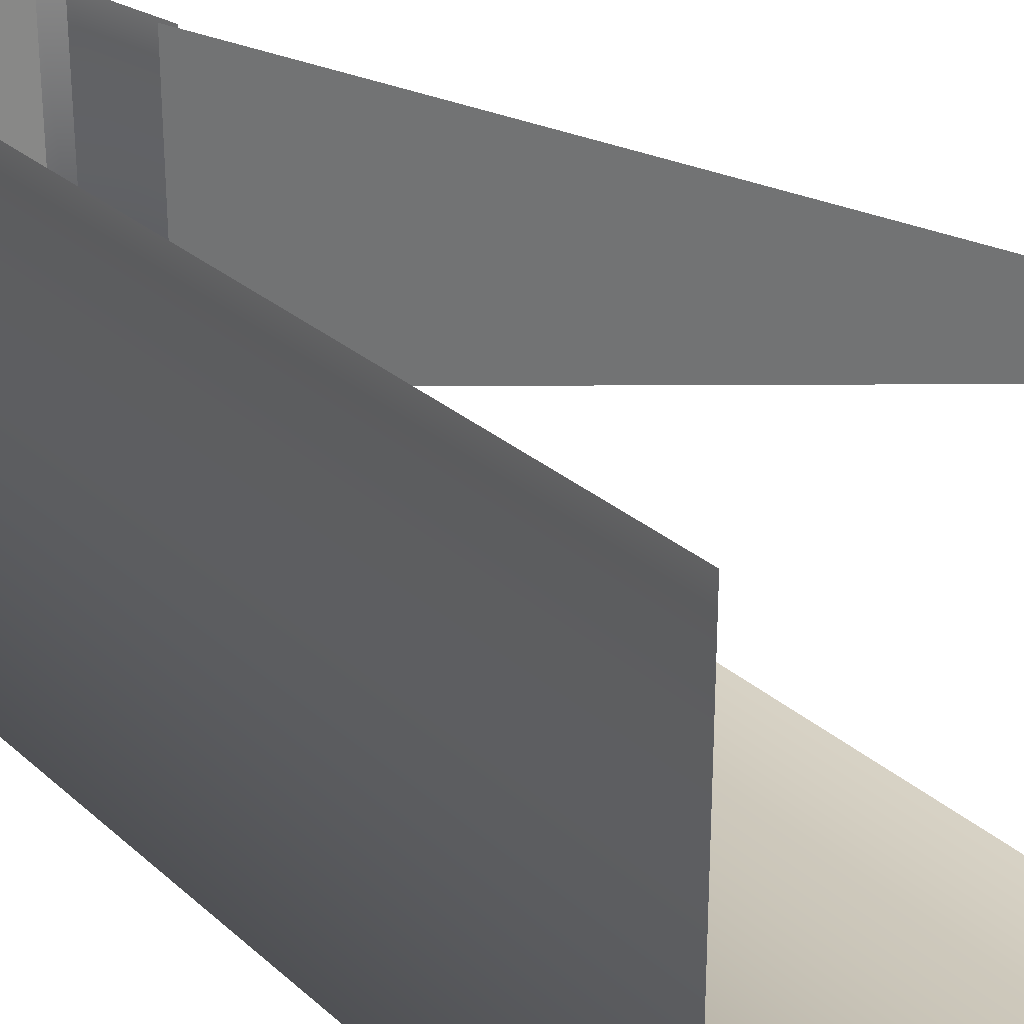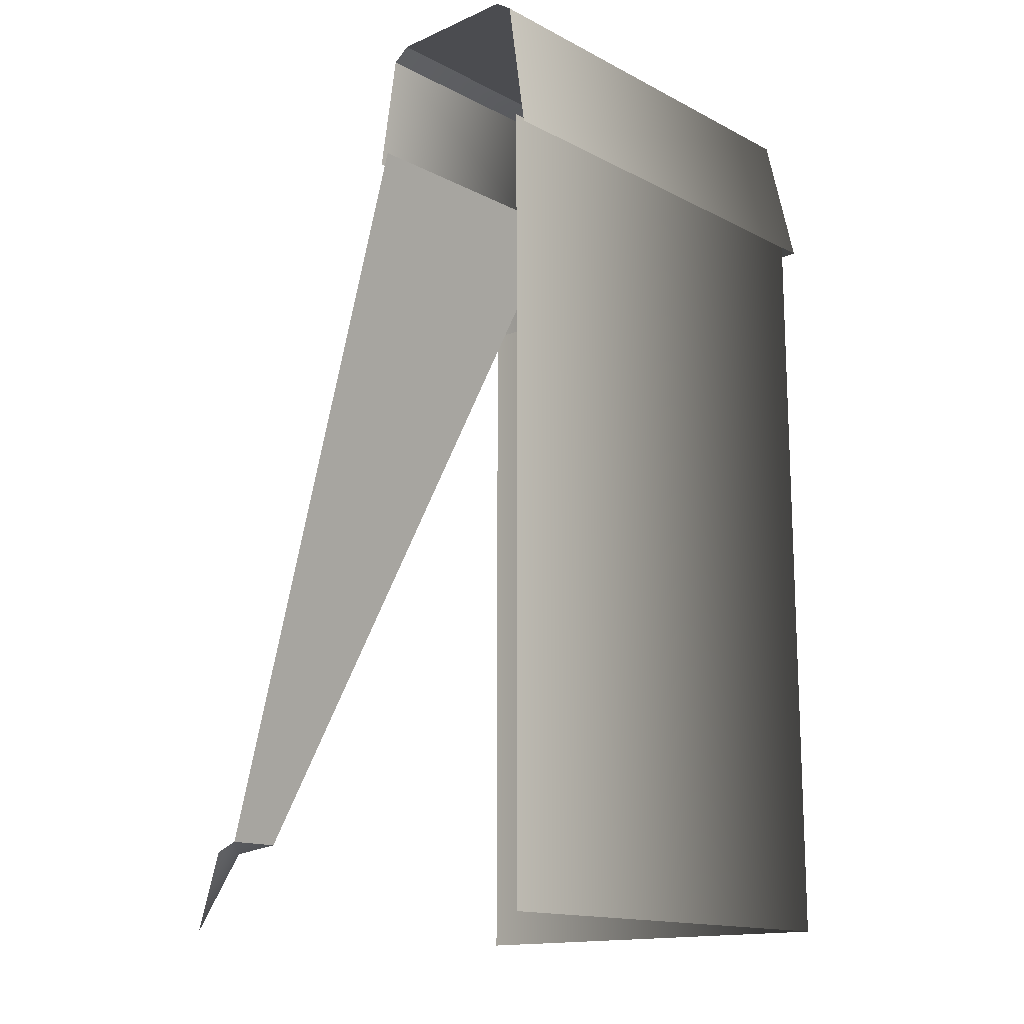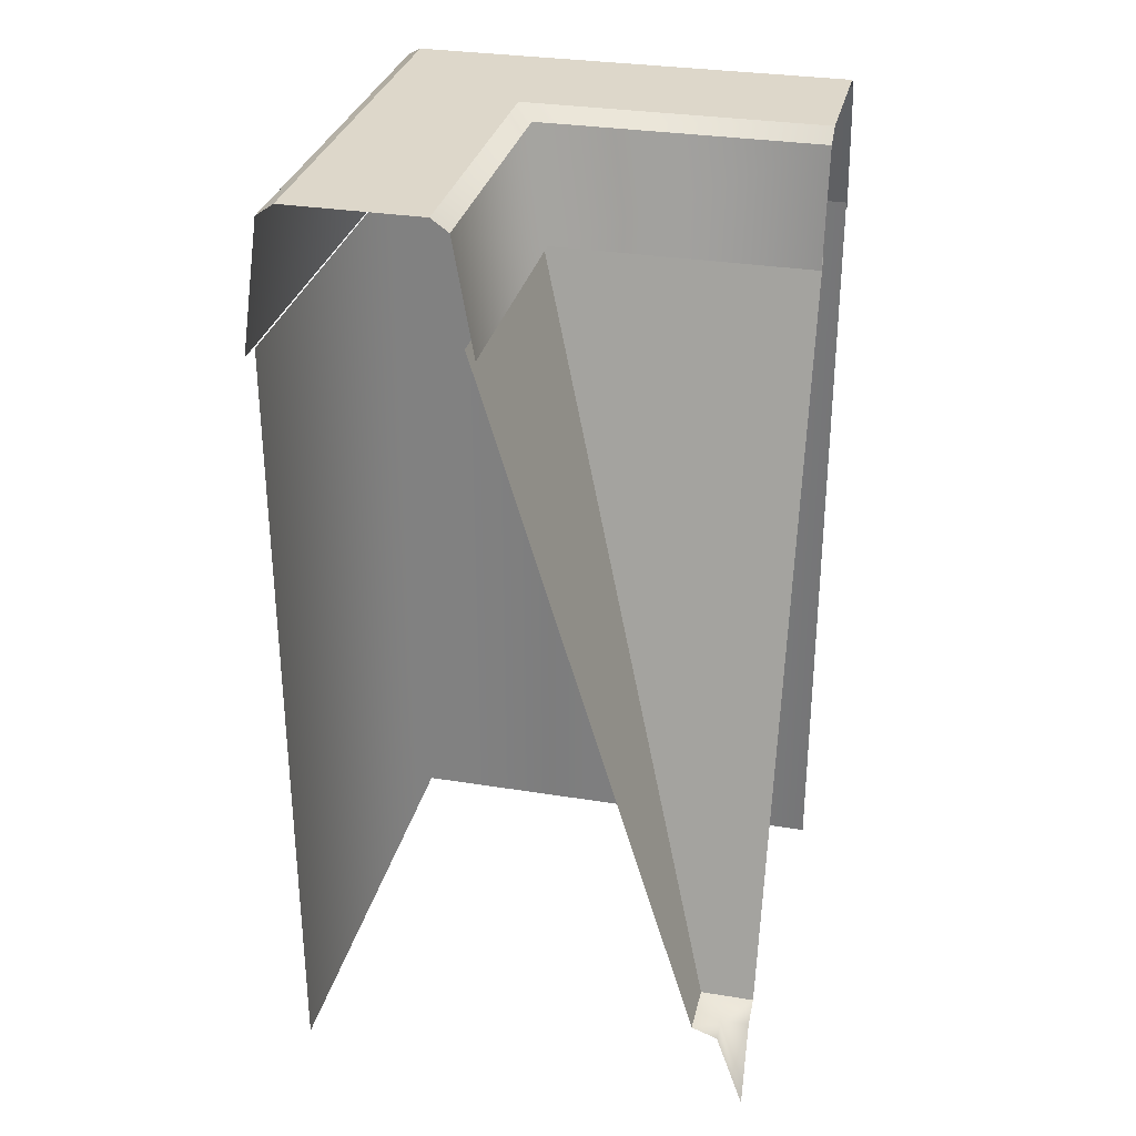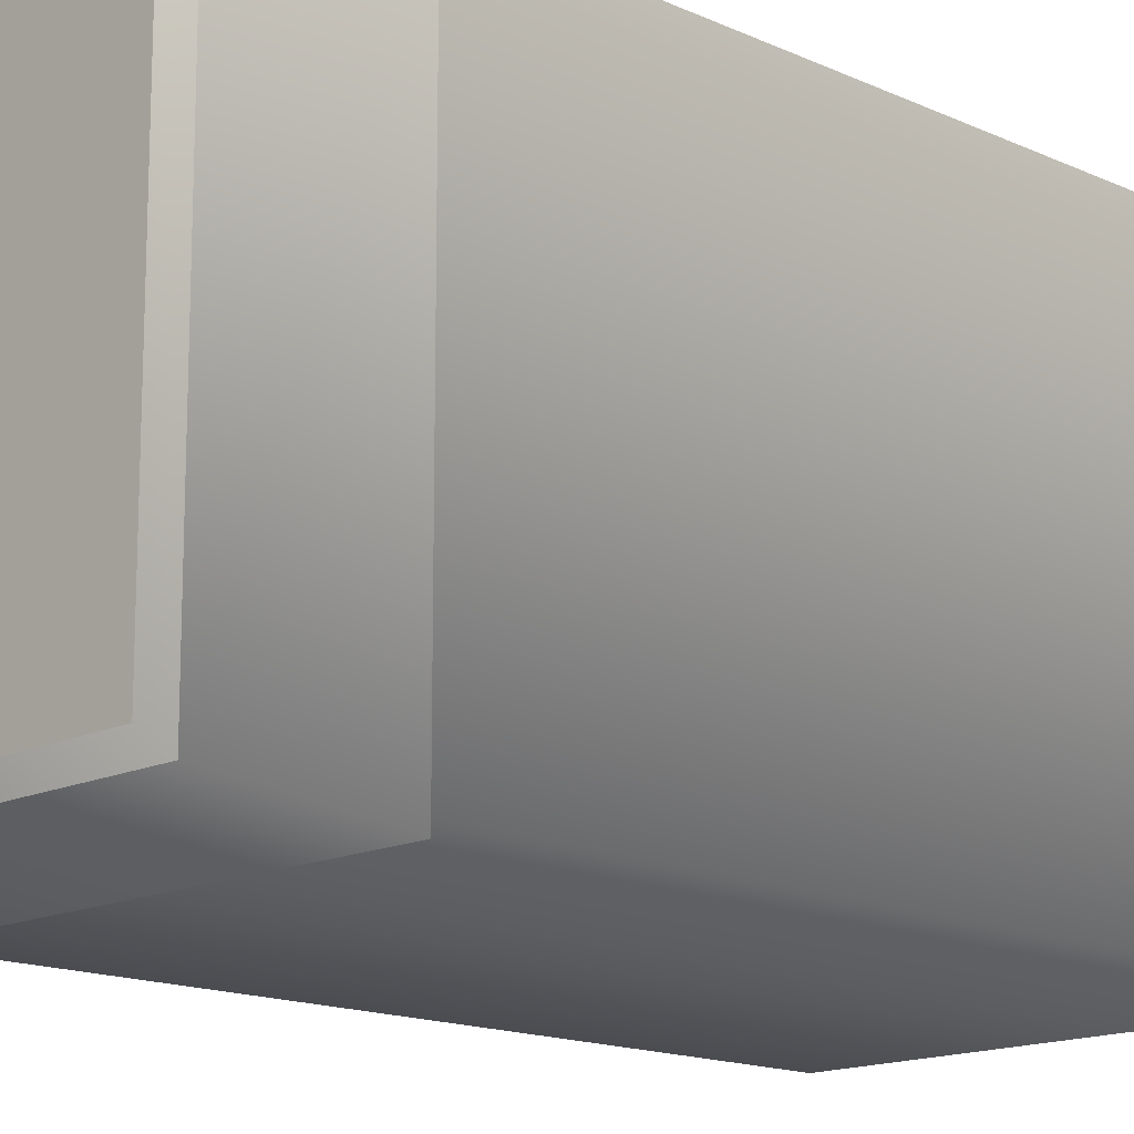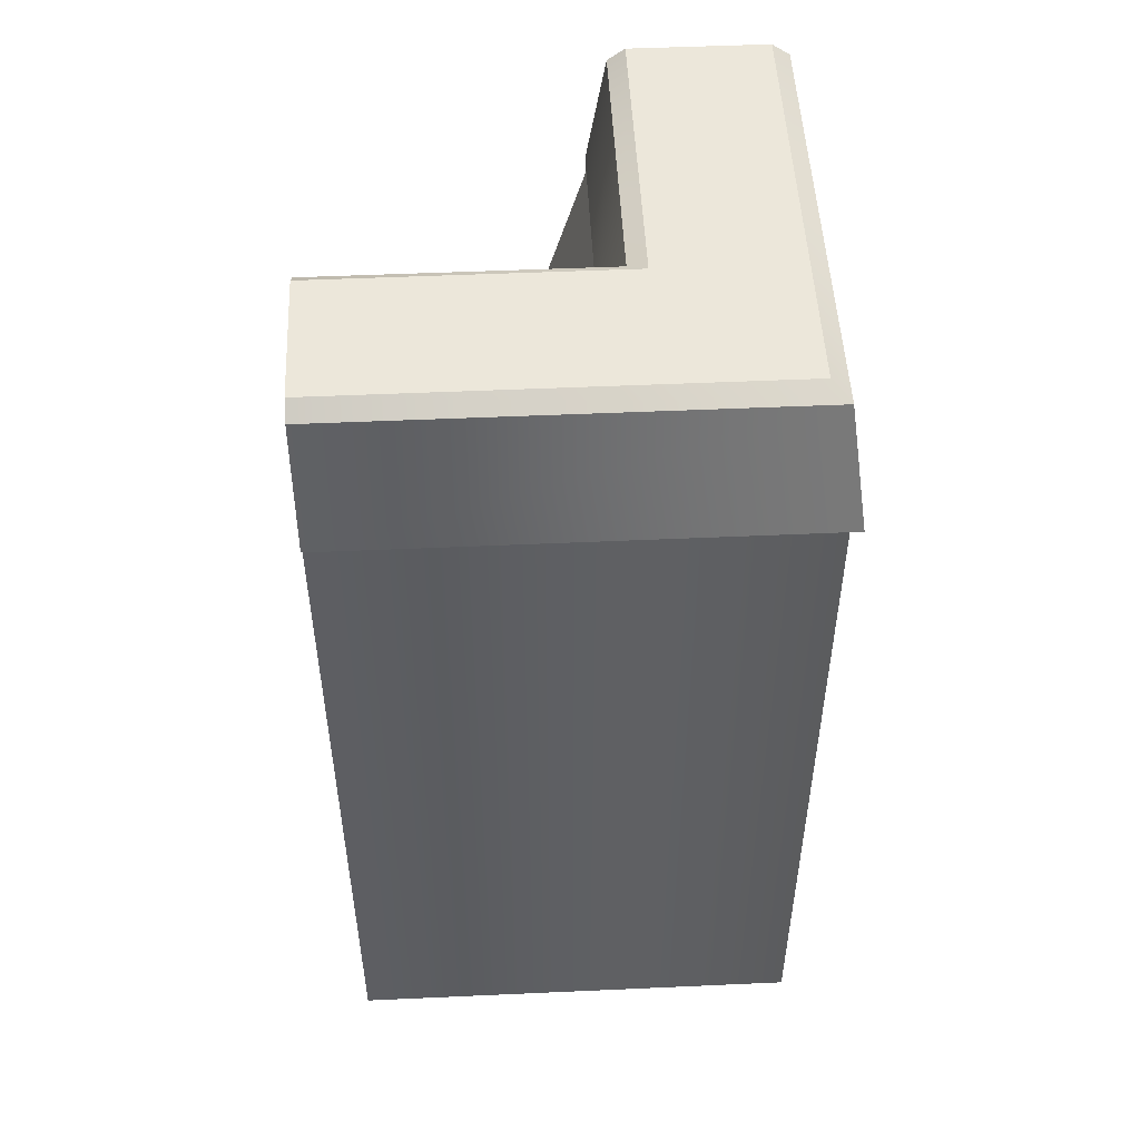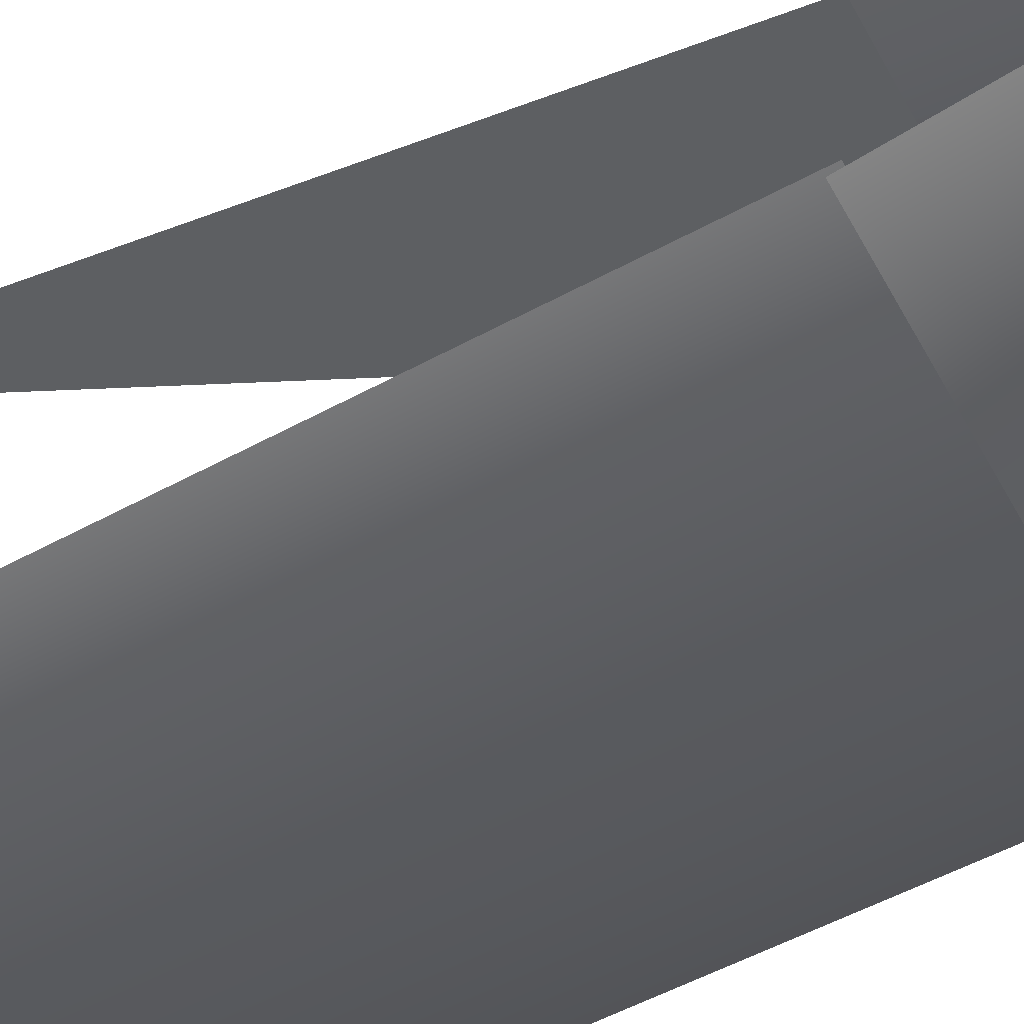
<metadata>
{"format":"obj","ext":"obj","renderer":"f3d","projection":"perspective","resolution":1024,"background":"white","views":[{"elev":27.7,"azim":-36.9,"up":"+Z"},{"elev":-15.2,"azim":132.9,"up":"+Y"},{"elev":30.9,"azim":13.1,"up":"+Y"},{"elev":-15.1,"azim":-134.5,"up":"+Z"},{"elev":50.3,"azim":177.2,"up":"+Y"},{"elev":-57.0,"azim":119.2,"up":"+Z"}]}
</metadata>
<code>
g wall_cvs_C
v 0.5035 0.002089 -0.5547
v 0.5035 1.827 -0.5547
v -0.5571 1.827 -0.5548
v -0.5562 0.002089 -0.5542
v -0.5556 0.002089 0.5035
v -0.5559 1.827 0.5035
v 0.5035 2.11 -0.1424
v 0.5035 1.846 -0.0979
v -0.0979 1.846 -0.0979
v -0.1424 2.11 -0.1424
v -0.5341 2.11 -0.5329
v -0.5795 1.803 -0.5783
v 0.5035 1.803 -0.5783
v 0.5035 2.11 -0.5329
v 0.5035 2.139 -0.4925
v -0.4936 2.139 -0.4923
v -0.5341 2.11 -0.5329
v 0.5035 2.11 -0.5329
v 0.5035 2.139 -0.4925
v 0.5035 2.139 -0.1818
v -0.1818 2.139 -0.1818
v -0.4936 2.139 -0.4923
v 0.5035 1.87 -0.119
v 0.5035 0.2082 0.3802
v 0.3802 0.2082 0.3802
v -0.119 1.87 -0.119
v 0.5035 0.2082 0.3802
v 0.4395 0.1862 0.4395
v 0.3802 0.2082 0.3802
v 0.5035 0.1862 0.4395
v 0.5035 -0.0008371 0.5035
v -0.1424 2.11 -0.1424
v -0.1818 2.139 -0.1818
v 0.5035 2.139 -0.1818
v 0.5035 2.11 -0.1424
v -0.1424 2.11 0.5035
v -0.1424 2.11 -0.1424
v -0.0979 1.846 -0.0979
v -0.0979 1.846 0.5035
v -0.5341 2.11 -0.5329
v -0.5341 2.11 0.5035
v -0.5795 1.803 0.5035
v -0.5795 1.803 -0.5783
v -0.4937 2.139 0.5035
v -0.5341 2.11 0.5035
v -0.5341 2.11 -0.5329
v -0.4936 2.139 -0.4923
v -0.1818 2.139 0.5035
v -0.4937 2.139 0.5035
v -0.4936 2.139 -0.4923
v -0.1818 2.139 -0.1818
v 0.3802 0.2082 0.3802
v 0.3802 0.2082 0.5035
v -0.119 1.87 0.5035
v -0.119 1.87 -0.119
v 0.4395 0.1862 0.4395
v 0.3802 0.2082 0.5035
v 0.3802 0.2082 0.3802
v 0.4395 0.1862 0.5035
v 0.5035 -0.0008371 0.5035
v -0.1424 2.11 -0.1424
v -0.1424 2.11 0.5035
v -0.1818 2.139 0.5035
v -0.1818 2.139 -0.1818
g wall_cvs_C_0
f 3 2 1
f 4 3 1
f 3 4 5
f 6 3 5
f 9 8 7
f 10 9 7
f 13 12 11
f 14 13 11
f 17 16 15
f 18 17 15
f 21 20 19
f 22 21 19
f 25 24 23
f 26 25 23
f 29 28 27
f 28 30 27
f 30 28 31
f 34 33 32
f 35 34 32
f 38 37 36
f 39 38 36
f 42 41 40
f 43 42 40
f 46 45 44
f 47 46 44
f 50 49 48
f 51 50 48
f 54 53 52
f 55 54 52
f 58 57 56
f 57 59 56
f 56 59 60
f 63 62 61
f 64 63 61

</code>
